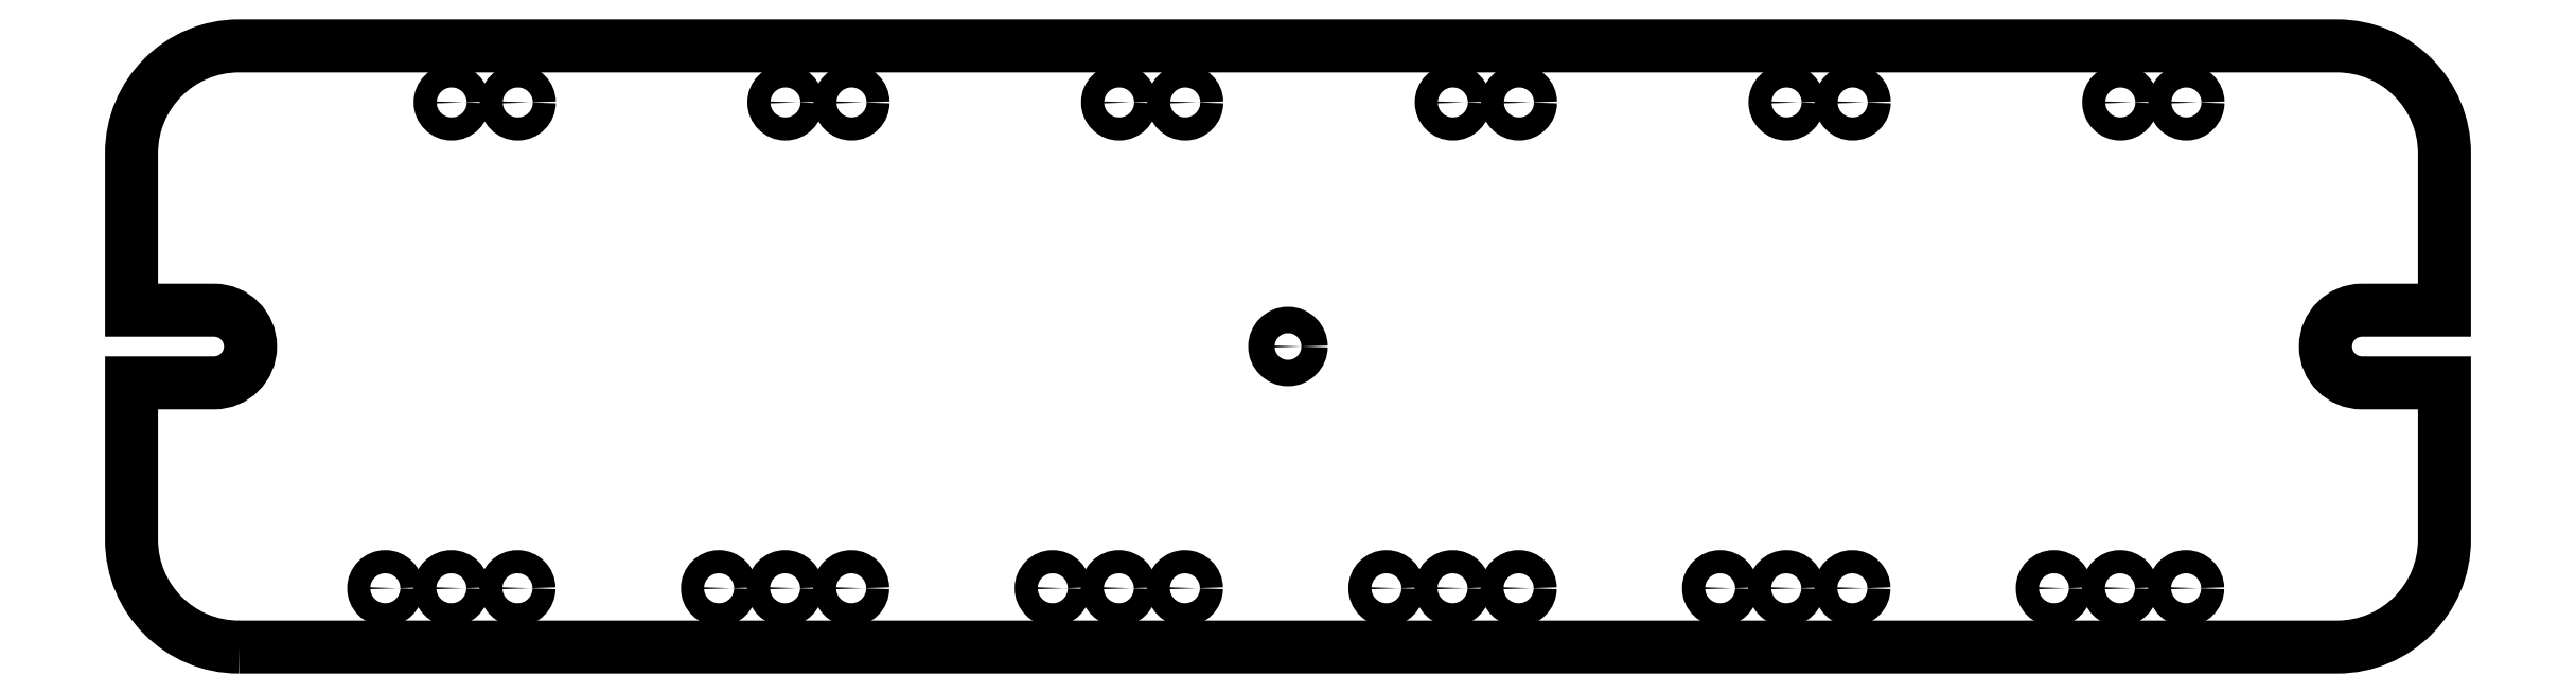
<metadata>
{"format":"dxf","ext":"dxf","renderer":"ezdxf+matplotlib","layout":"modelspace","background":"white","min_lineweight":24,"dpi":150}
</metadata>
<code>
0
SECTION
2
ENTITIES
0
LWPOLYLINE
8
0
90
16
70
1
43
0
10
3.25
20
0
42
-0.4142
10
0
20
3.25
10
-5.551e-16
20
8
10
2.5
20
8
42
1
10
2.5
20
10.2
10
-6.246e-16
20
10.2
10
2.22e-15
20
14.95
42
-0.4142
10
3.25
20
18.2
10
66.75
20
18.2
42
-0.4142
10
70
20
14.95
10
70
20
10.2
10
67.5
20
10.2
42
1
10
67.5
20
8
10
70
20
8
10
70
20
3.25
42
-0.4142
10
66.75
20
0
0
CIRCLE
8
0
10
7.68
20
1.78
30
0
40
0.35
0
CIRCLE
8
0
10
9.68
20
1.78
30
0
40
0.35
0
CIRCLE
8
0
10
11.68
20
1.78
30
0
40
0.35
0
CIRCLE
8
0
10
17.78
20
1.78
30
0
40
0.35
0
CIRCLE
8
0
10
19.78
20
1.78
30
0
40
0.35
0
CIRCLE
8
0
10
21.78
20
1.78
30
0
40
0.35
0
CIRCLE
8
0
10
27.88
20
1.78
30
0
40
0.35
0
CIRCLE
8
0
10
29.88
20
1.78
30
0
40
0.35
0
CIRCLE
8
0
10
31.88
20
1.78
30
0
40
0.35
0
CIRCLE
8
0
10
37.98
20
1.78
30
0
40
0.35
0
CIRCLE
8
0
10
39.98
20
1.78
30
0
40
0.35
0
CIRCLE
8
0
10
41.98
20
1.78
30
0
40
0.35
0
CIRCLE
8
0
10
48.08
20
1.78
30
0
40
0.35
0
CIRCLE
8
0
10
50.08
20
1.78
30
0
40
0.35
0
CIRCLE
8
0
10
52.08
20
1.78
30
0
40
0.35
0
CIRCLE
8
0
10
58.18
20
1.78
30
0
40
0.35
0
CIRCLE
8
0
10
60.18
20
1.78
30
0
40
0.35
0
CIRCLE
8
0
10
62.18
20
1.78
30
0
40
0.35
0
CIRCLE
8
0
10
62.19
20
16.49
30
0
40
0.35
0
CIRCLE
8
0
10
60.19
20
16.49
30
0
40
0.35
0
CIRCLE
8
0
10
52.09
20
16.49
30
0
40
0.35
0
CIRCLE
8
0
10
50.09
20
16.49
30
0
40
0.35
0
CIRCLE
8
0
10
41.99
20
16.49
30
0
40
0.35
0
CIRCLE
8
0
10
39.99
20
16.49
30
0
40
0.35
0
CIRCLE
8
0
10
31.89
20
16.49
30
0
40
0.35
0
CIRCLE
8
0
10
29.89
20
16.49
30
0
40
0.35
0
CIRCLE
8
0
10
35
20
9.1
30
0
40
0.4
0
CIRCLE
8
0
10
21.79
20
16.49
30
0
40
0.35
0
CIRCLE
8
0
10
19.79
20
16.49
30
0
40
0.35
0
CIRCLE
8
0
10
11.69
20
16.49
30
0
40
0.35
0
CIRCLE
8
0
10
9.69
20
16.49
30
0
40
0.35
0
ENDSEC
0
EOF

</code>
